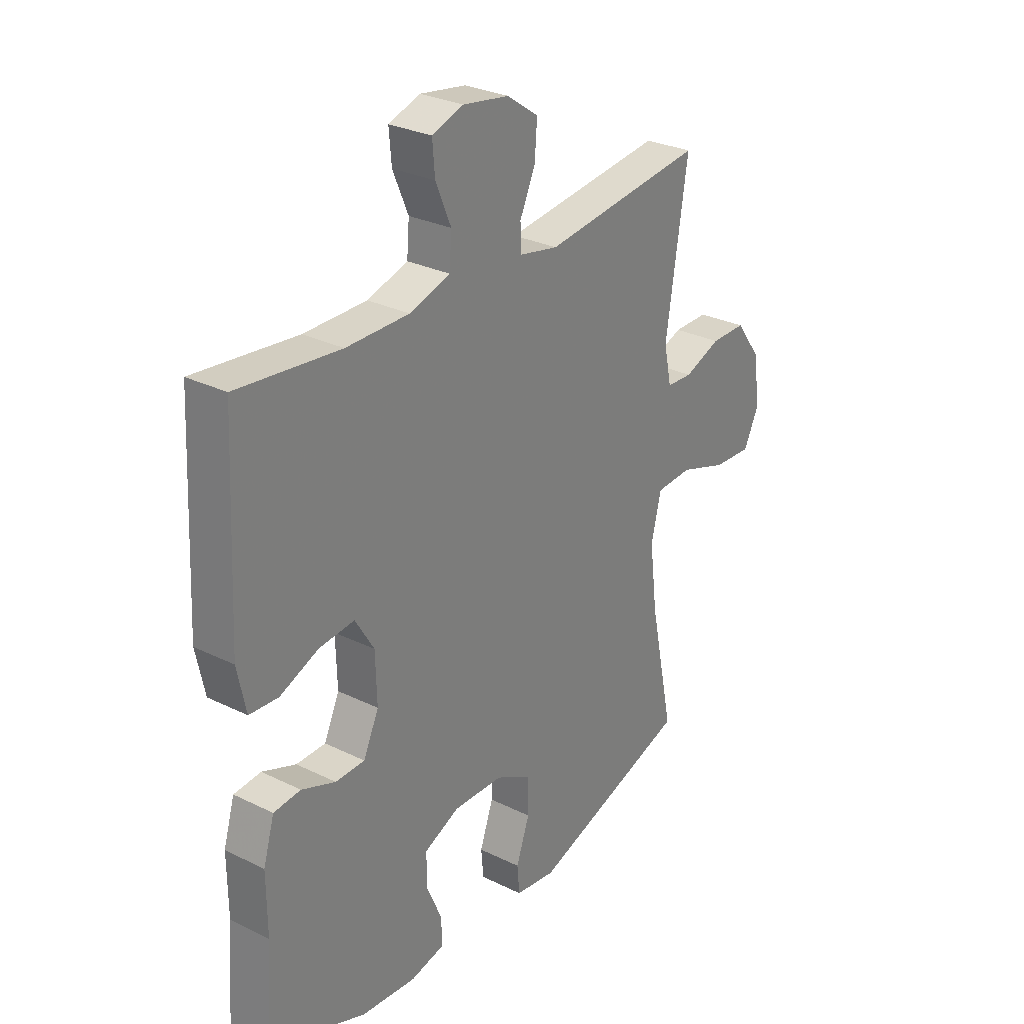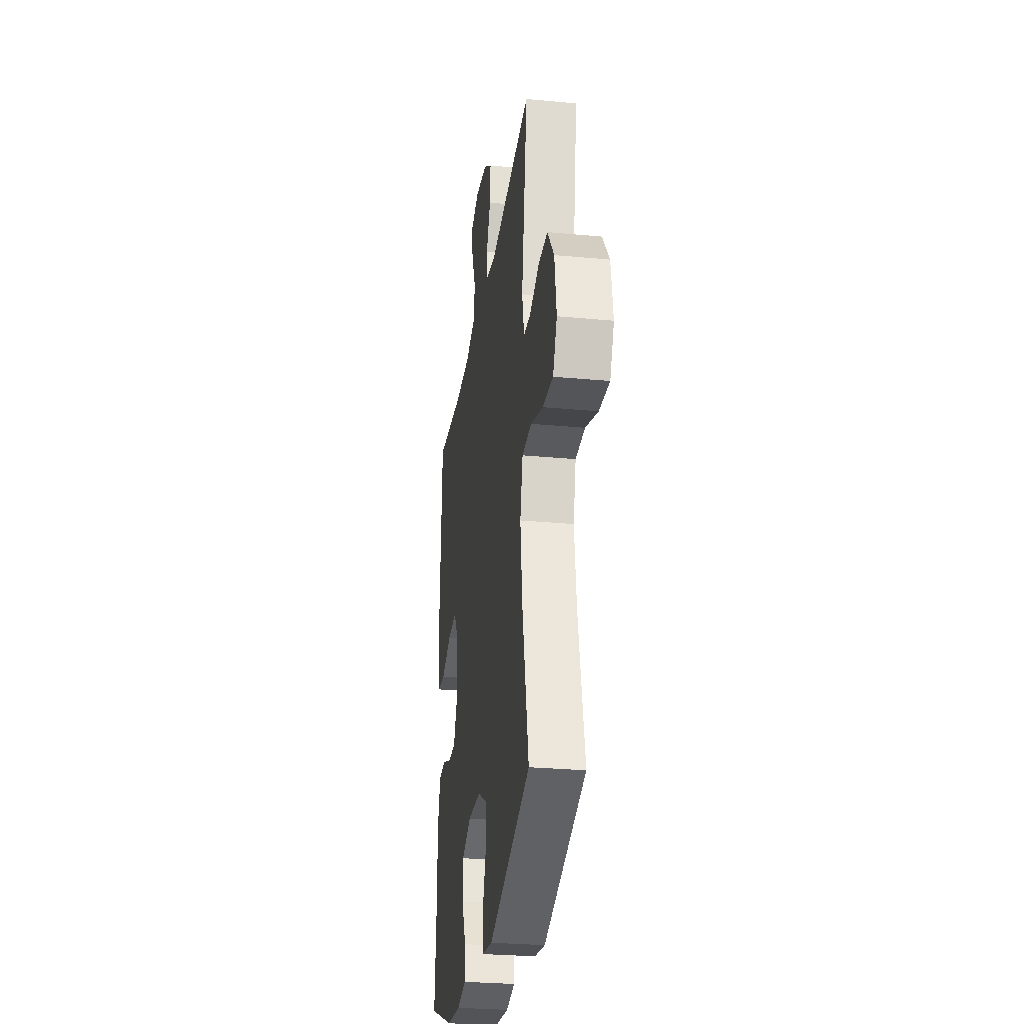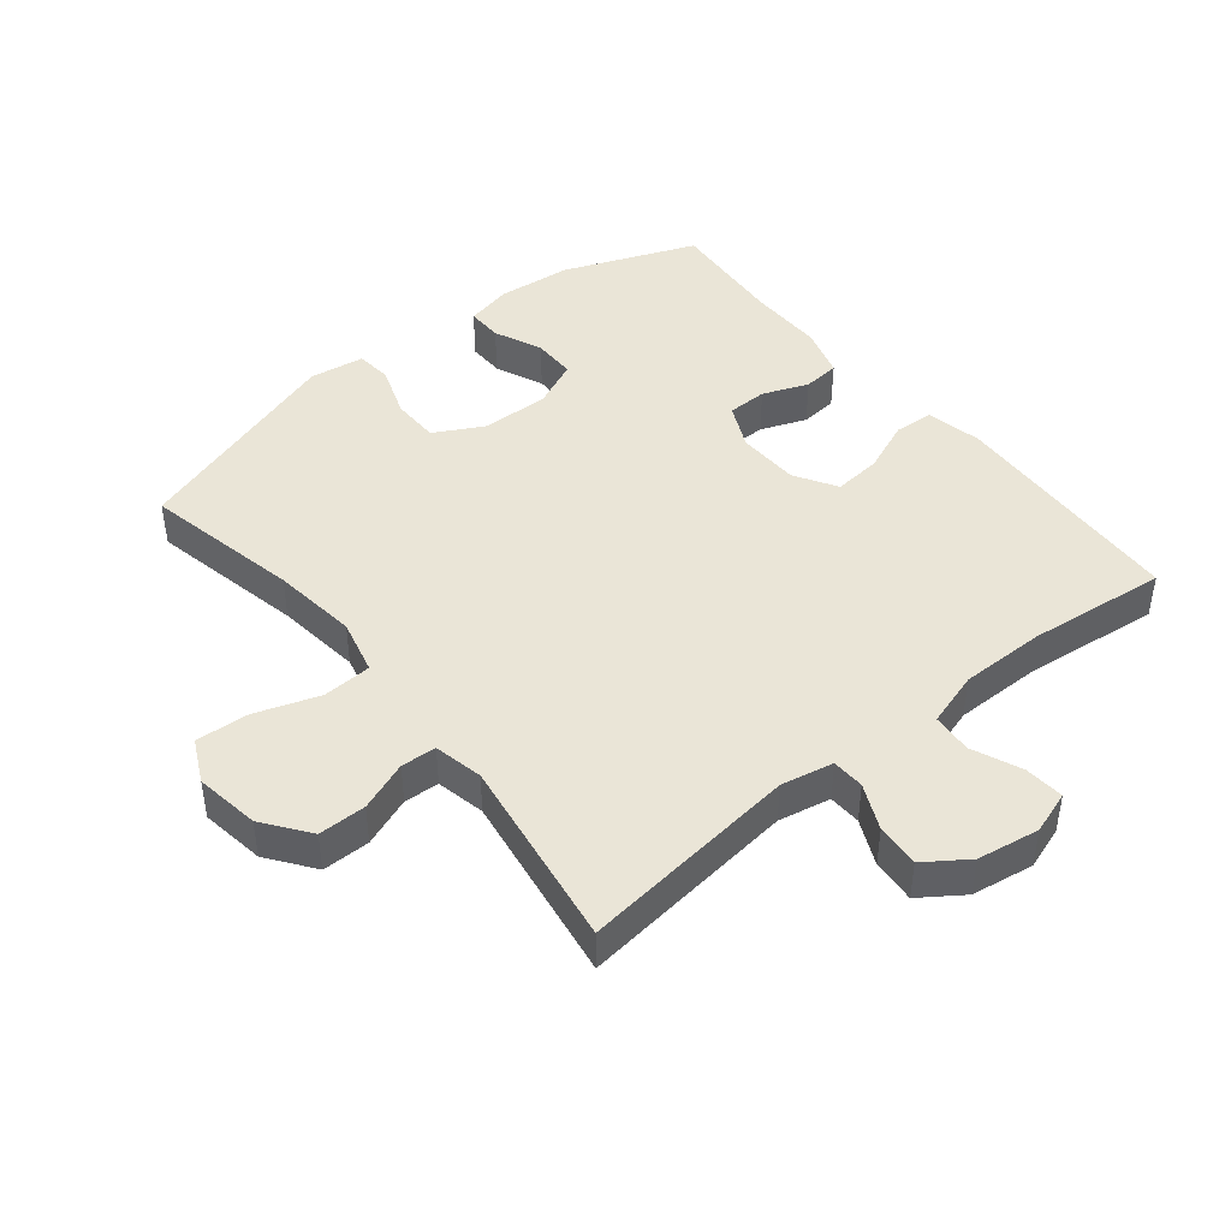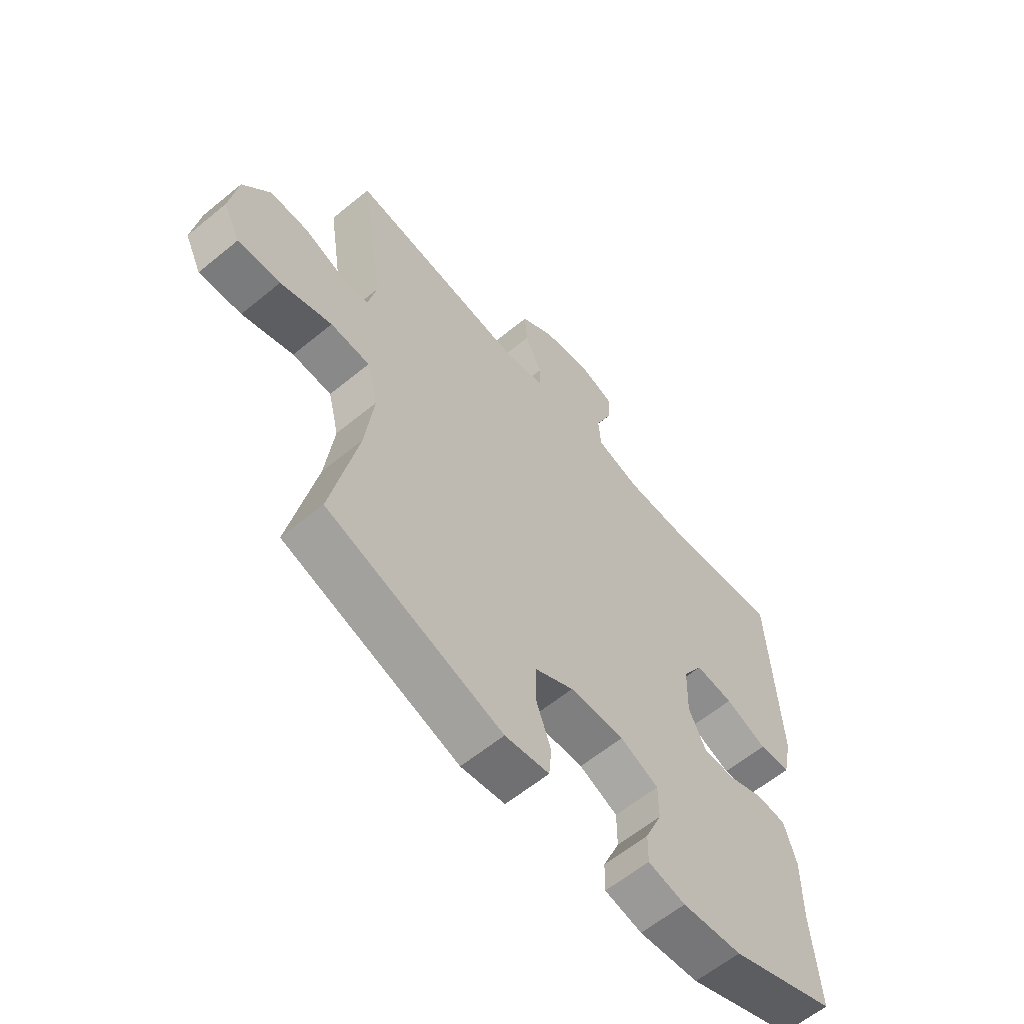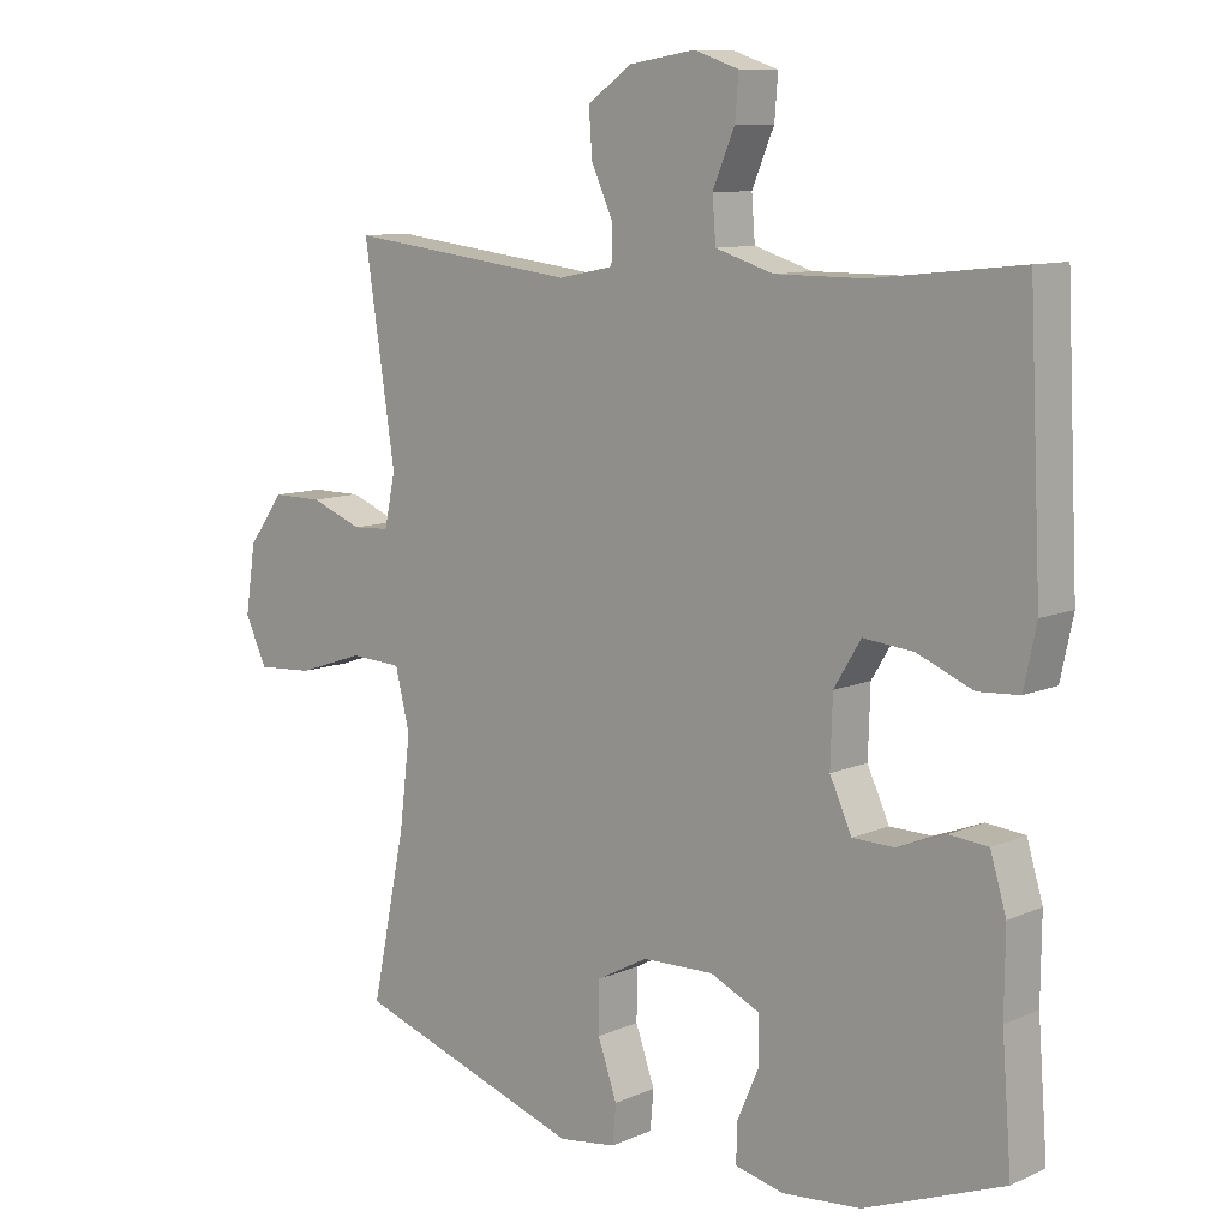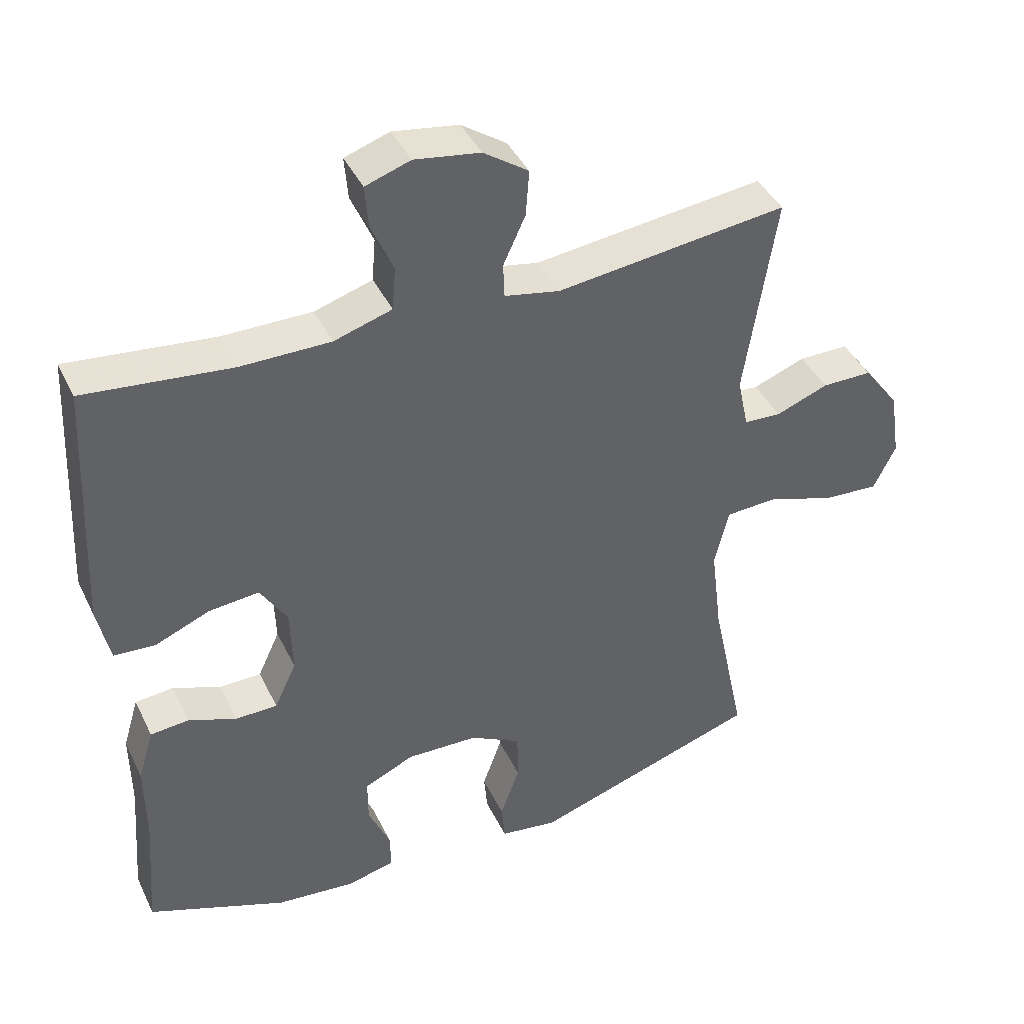
<metadata>
{"format":"obj","ext":"obj","renderer":"f3d","projection":"perspective","resolution":1024,"background":"white","views":[{"elev":28.8,"azim":126.3,"up":"+Z"},{"elev":-28.3,"azim":-98.1,"up":"+Z"},{"elev":44.4,"azim":-38.9,"up":"+Y"},{"elev":-60.9,"azim":-50.0,"up":"+Z"},{"elev":9.9,"azim":41.9,"up":"+Z"},{"elev":41.6,"azim":155.8,"up":"+Z"}]}
</metadata>
<code>
v -0.5 0.07 -0.5
v -0.45 0.07 -0.261
v -0.434 0.07 -0.13
v -0.455 0.07 -0.045
v -0.53 0.07 -0.041
v -0.628 0.07 -0.074
v -0.709 0.07 -0.079
v -0.741 0.07 -0.013
v -0.726 0.07 0.086
v -0.674 0.07 0.156
v -0.601 0.07 0.156
v -0.525 0.07 0.127
v -0.471 0.07 0.13
v -0.455 0.07 0.205
v -0.5 0.07 0.5
v -0.165 0.07 0.46
v -0.085 0.07 0.476
v -0.083 0.07 0.526
v -0.115 0.07 0.596
v -0.12 0.07 0.663
v -0.055 0.07 0.708
v 0.04 0.07 0.723
v 0.105 0.07 0.701
v 0.1 0.07 0.64
v 0.068 0.07 0.565
v 0.073 0.07 0.503
v 0.157 0.07 0.477
v 0.287 0.07 0.477
v 0.5 0.07 0.5
v 0.518 0.07 0.131
v 0.5 0.07 0.046
v 0.44 0.07 0.042
v 0.36 0.07 0.075
v 0.287 0.07 0.082
v 0.248 0.07 0.018
v 0.245 0.07 -0.078
v 0.277 0.07 -0.147
v 0.338 0.07 -0.148
v 0.408 0.07 -0.121
v 0.464 0.07 -0.126
v 0.487 0.07 -0.203
v 0.486 0.07 -0.32
v 0.5 0.07 -0.5
v 0.298 0.07 -0.579
v 0.184 0.07 -0.59
v 0.113 0.07 -0.574
v 0.114 0.07 -0.519
v 0.146 0.07 -0.445
v 0.146 0.07 -0.379
v 0.073 0.07 -0.346
v -0.031 0.07 -0.349
v -0.105 0.07 -0.389
v -0.106 0.07 -0.462
v -0.078 0.07 -0.541
v -0.083 0.07 -0.597
v -0.167 0.07 -0.609
v -0.5 0 -0.5
v -0.45 0 -0.261
v -0.434 0 -0.13
v -0.455 0 -0.045
v -0.53 0 -0.041
v -0.628 0 -0.074
v -0.709 0 -0.079
v -0.741 0 -0.013
v -0.726 0 0.086
v -0.674 0 0.156
v -0.601 0 0.156
v -0.525 0 0.127
v -0.471 0 0.13
v -0.455 0 0.205
v -0.5 0 0.5
v -0.165 0 0.46
v -0.085 0 0.476
v -0.083 0 0.526
v -0.115 0 0.596
v -0.12 0 0.663
v -0.055 0 0.708
v 0.04 0 0.723
v 0.105 0 0.701
v 0.1 0 0.64
v 0.068 0 0.565
v 0.073 0 0.503
v 0.157 0 0.477
v 0.287 0 0.477
v 0.5 0 0.5
v 0.518 0 0.131
v 0.5 0 0.046
v 0.44 0 0.042
v 0.36 0 0.075
v 0.287 0 0.082
v 0.248 0 0.018
v 0.245 0 -0.078
v 0.277 0 -0.147
v 0.338 0 -0.148
v 0.408 0 -0.121
v 0.464 0 -0.126
v 0.487 0 -0.203
v 0.486 0 -0.32
v 0.5 0 -0.5
v 0.298 0 -0.579
v 0.184 0 -0.59
v 0.113 0 -0.574
v 0.114 0 -0.519
v 0.146 0 -0.445
v 0.146 0 -0.379
v 0.073 0 -0.346
v -0.031 0 -0.349
v -0.105 0 -0.389
v -0.106 0 -0.462
v -0.078 0 -0.541
v -0.083 0 -0.597
v -0.167 0 -0.609
f 56 1 2
f 55 56 2
f 54 55 2
f 53 54 2
f 52 53 2 3
f 51 52 3 4
f 50 51 4
f 49 50 4
f 46 47 48
f 45 46 48
f 44 45 48
f 43 44 48
f 42 43 48
f 42 48 49
f 41 42 49
f 40 41 49
f 39 40 49
f 38 39 49
f 37 38 49
f 36 37 49 4
f 31 32 33
f 30 31 33
f 29 30 33
f 28 29 33
f 27 28 33 34
f 26 27 34 35
f 23 24 25
f 22 23 25
f 21 22 25
f 20 21 25
f 19 20 25
f 18 19 25
f 17 18 25 26
f 36 4 5
f 35 36 5
f 26 35 5
f 17 26 5
f 16 17 5
f 10 11 12
f 9 10 12
f 8 9 12
f 7 8 12
f 6 7 12
f 5 6 12
f 5 12 13
f 16 5 13
f 14 15 16
f 13 14 16
f 58 57 112
f 58 112 111
f 58 111 110
f 58 110 109
f 59 58 109 108
f 60 59 108 107
f 60 107 106
f 60 106 105
f 104 103 102
f 104 102 101
f 104 101 100
f 104 100 99
f 104 99 98
f 105 104 98
f 105 98 97
f 105 97 96
f 105 96 95
f 105 95 94
f 105 94 93
f 60 105 93 92
f 89 88 87
f 89 87 86
f 89 86 85
f 89 85 84
f 90 89 84 83
f 91 90 83 82
f 81 80 79
f 81 79 78
f 81 78 77
f 81 77 76
f 81 76 75
f 81 75 74
f 82 81 74 73
f 61 60 92
f 61 92 91
f 61 91 82
f 61 82 73
f 61 73 72
f 68 67 66
f 68 66 65
f 68 65 64
f 68 64 63
f 68 63 62
f 68 62 61
f 69 68 61
f 69 61 72
f 72 71 70
f 72 70 69
f 1 57 58 2
f 2 58 59 3
f 3 59 60 4
f 4 60 61 5
f 5 61 62 6
f 6 62 63 7
f 7 63 64 8
f 8 64 65 9
f 9 65 66 10
f 10 66 67 11
f 11 67 68 12
f 12 68 69 13
f 13 69 70 14
f 14 70 71 15
f 15 71 72 16
f 16 72 73 17
f 17 73 74 18
f 18 74 75 19
f 19 75 76 20
f 20 76 77 21
f 21 77 78 22
f 22 78 79 23
f 23 79 80 24
f 24 80 81 25
f 25 81 82 26
f 26 82 83 27
f 27 83 84 28
f 28 84 85 29
f 29 85 86 30
f 30 86 87 31
f 31 87 88 32
f 32 88 89 33
f 33 89 90 34
f 34 90 91 35
f 35 91 92 36
f 36 92 93 37
f 37 93 94 38
f 38 94 95 39
f 39 95 96 40
f 40 96 97 41
f 41 97 98 42
f 42 98 99 43
f 43 99 100 44
f 44 100 101 45
f 45 101 102 46
f 46 102 103 47
f 47 103 104 48
f 48 104 105 49
f 49 105 106 50
f 50 106 107 51
f 51 107 108 52
f 52 108 109 53
f 53 109 110 54
f 54 110 111 55
f 55 111 112 56
f 56 112 57 1

</code>
